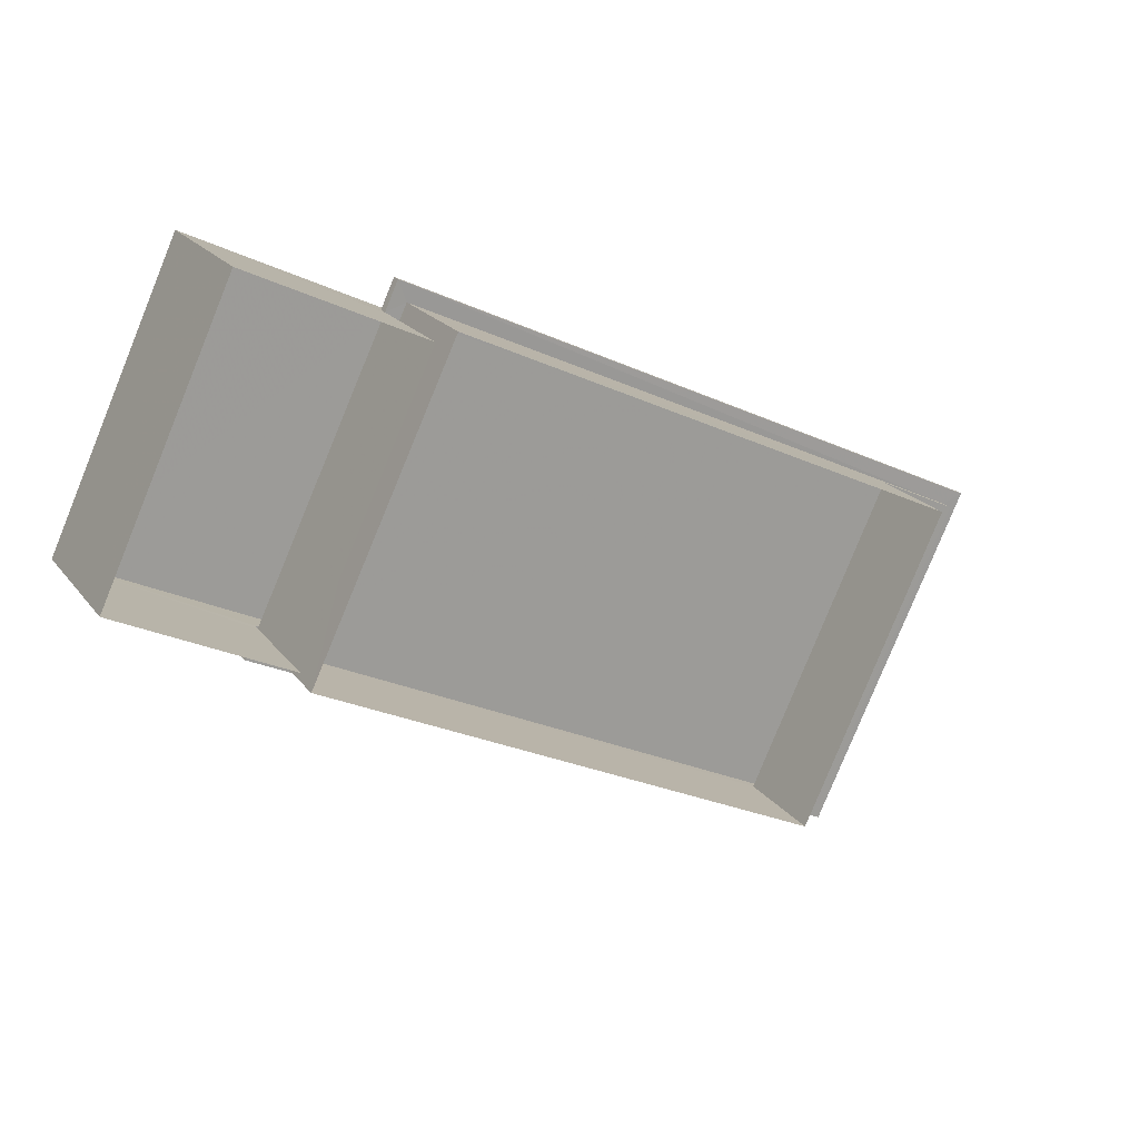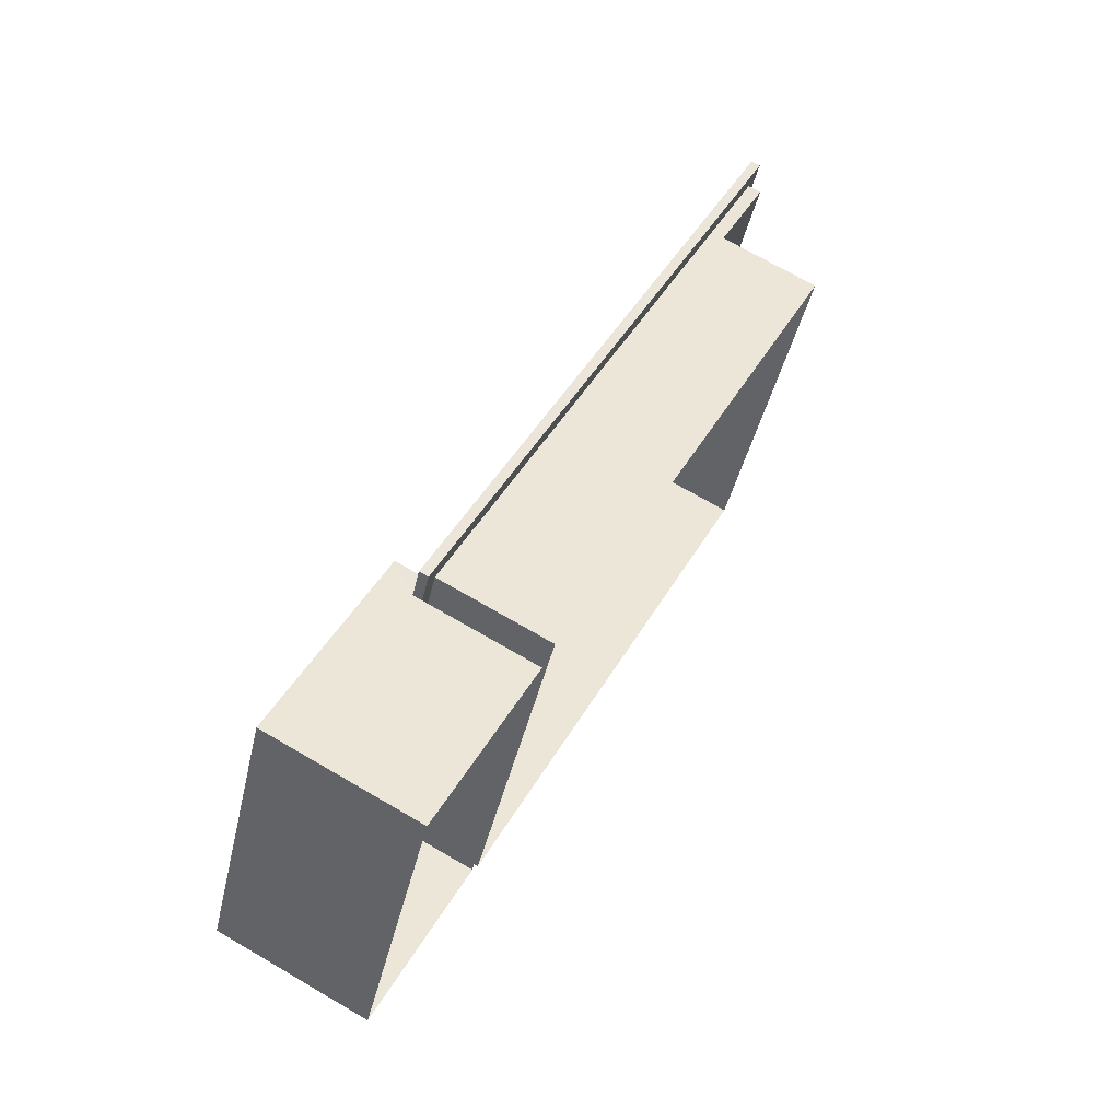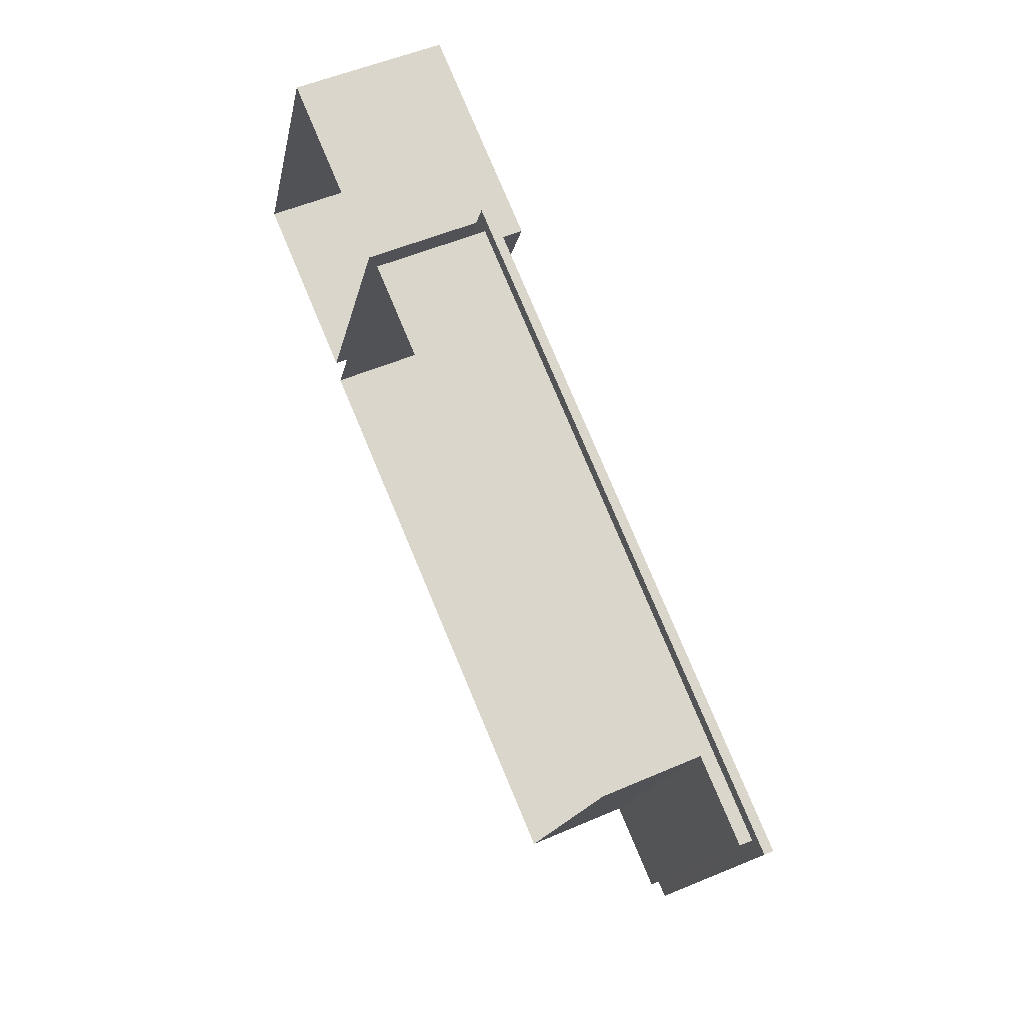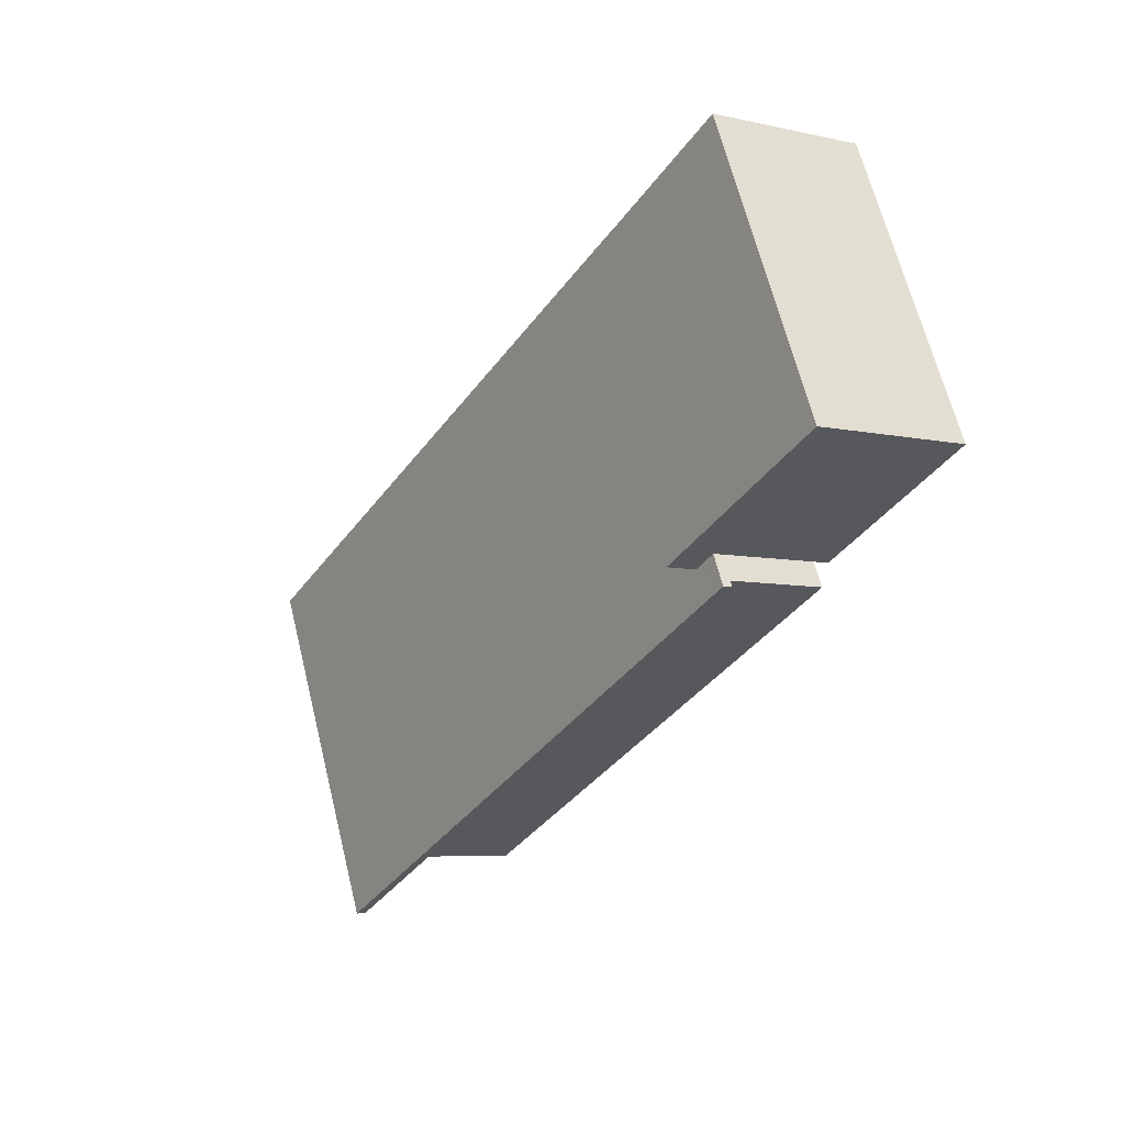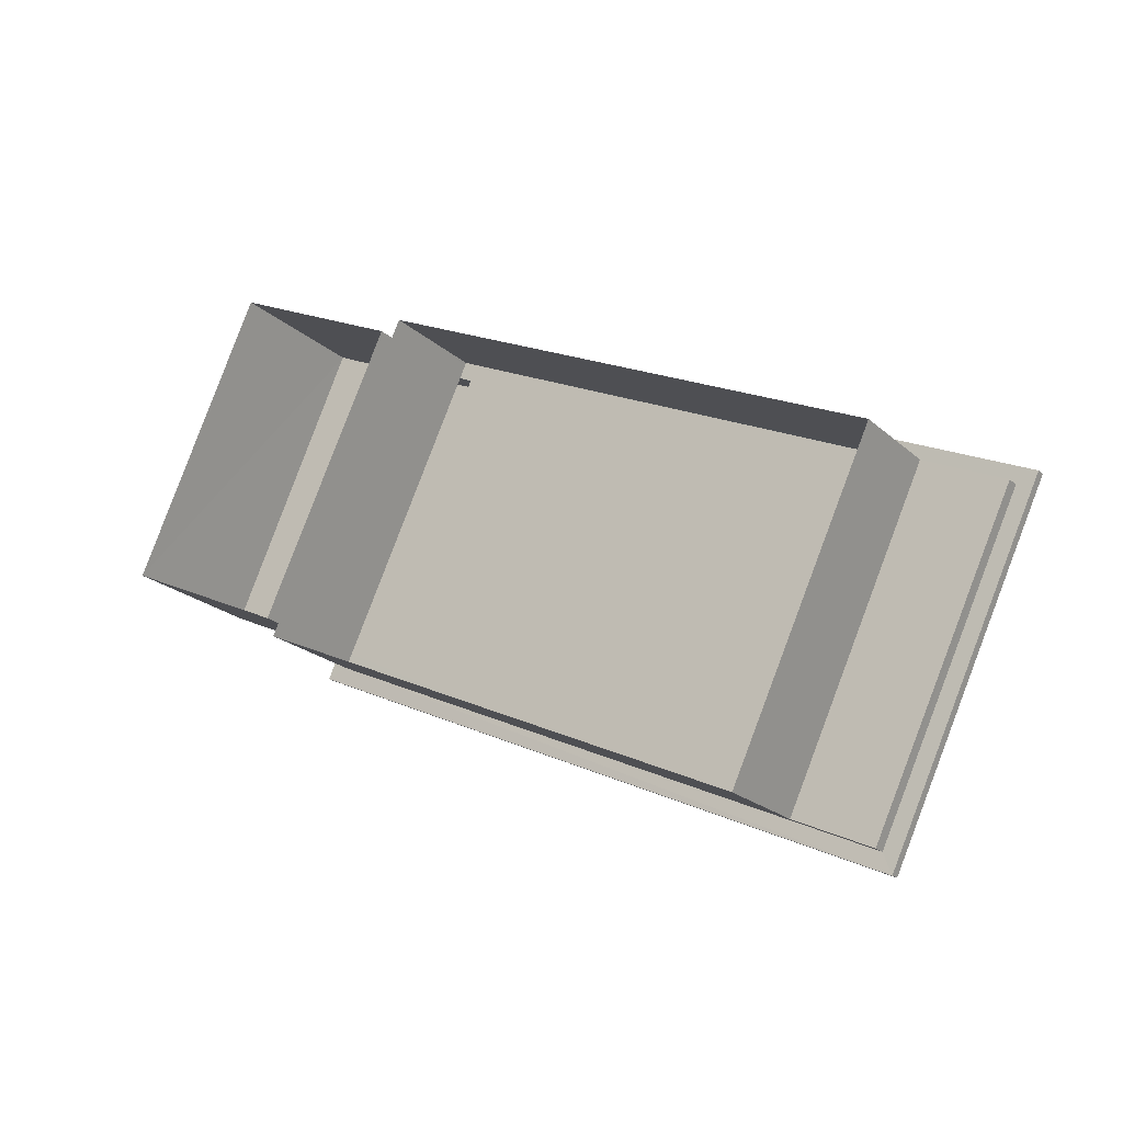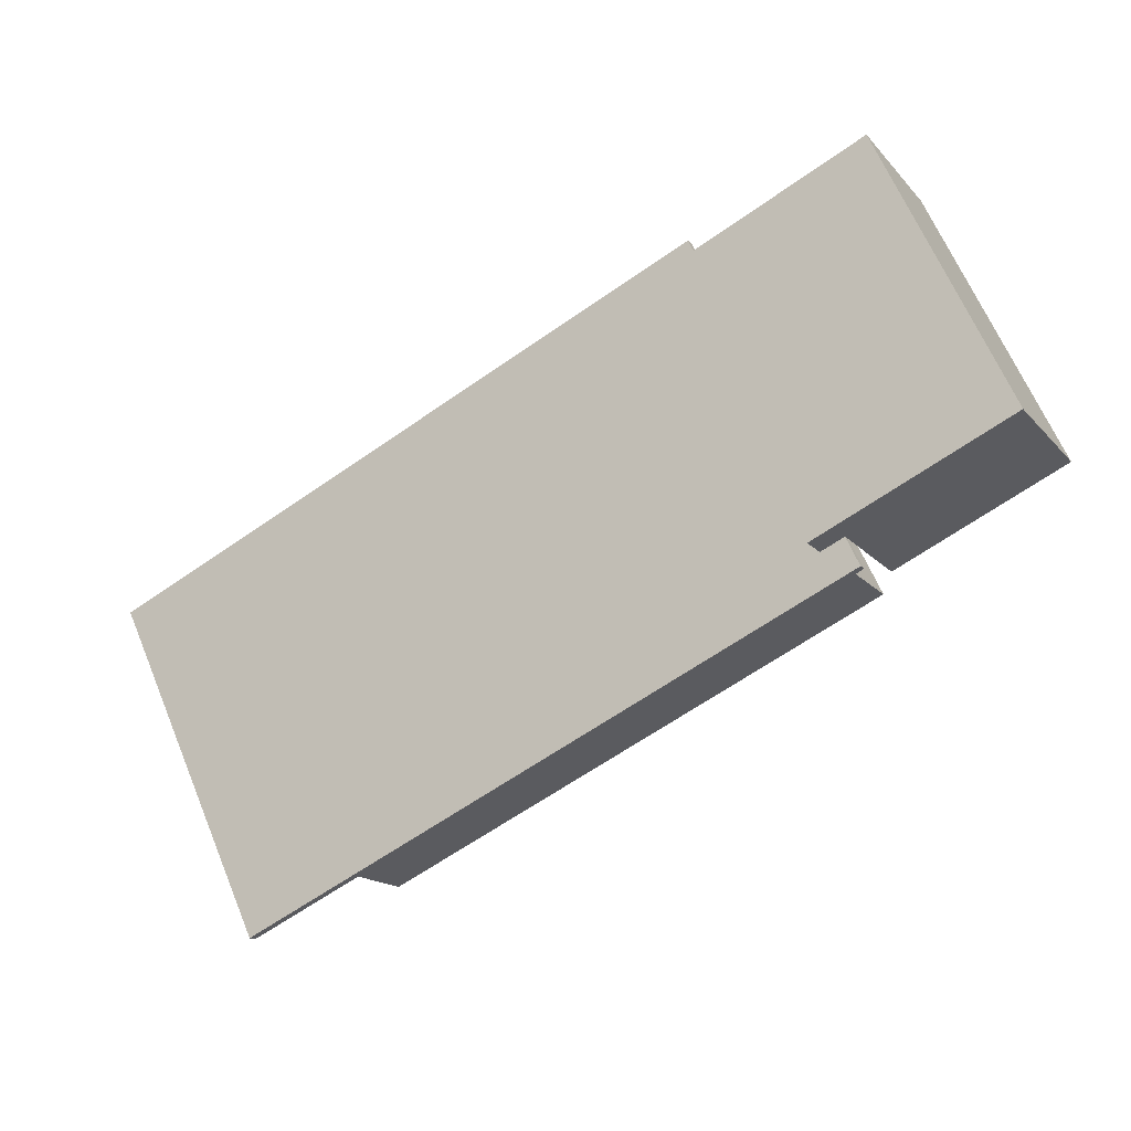
<metadata>
{"format":"obj","ext":"obj","renderer":"f3d","projection":"perspective","resolution":1024,"background":"white","views":[{"elev":20.0,"azim":154.2,"up":"+Y"},{"elev":71.3,"azim":120.2,"up":"+Y"},{"elev":51.0,"azim":-115.3,"up":"+Y"},{"elev":-6.3,"azim":56.0,"up":"+Y"},{"elev":-21.3,"azim":-146.9,"up":"+Y"},{"elev":-15.9,"azim":26.2,"up":"+Y"}]}
</metadata>
<code>
v -8.831e+04 -1.006e+05 2.513
v -8.831e+04 -1.006e+05 2.516
v -8.833e+04 -1.006e+05 2.517
v -8.833e+04 -1.006e+05 2.514
v -8.831e+04 -1.006e+05 2.513
v -8.83e+04 -1.006e+05 2.513
v -8.83e+04 -1.006e+05 2.516
v -8.831e+04 -1.006e+05 2.516
v -8.833e+04 -1.006e+05 7.48
v -8.834e+04 -1.006e+05 7.477
v -8.833e+04 -1.006e+05 7.48
v -8.834e+04 -1.006e+05 7.476
v -8.831e+04 -1.006e+05 7.475
v -8.831e+04 -1.006e+05 7.475
v -8.831e+04 -1.006e+05 7.475
v -8.831e+04 -1.006e+05 7.479
v -8.831e+04 -1.006e+05 7.478
v -8.831e+04 -1.006e+05 7.479
v -8.833e+04 -1.006e+05 6.911
v -8.833e+04 -1.006e+05 6.915
v -8.833e+04 -1.006e+05 6.915
v -8.834e+04 -1.006e+05 6.912
v -8.831e+04 -1.006e+05 9.206
v -8.83e+04 -1.006e+05 9.208
v -8.83e+04 -1.006e+05 9.205
v -8.831e+04 -1.006e+05 9.208
v -8.831e+04 -1.006e+05 7.879
v -8.831e+04 -1.006e+05 7.878
v -8.833e+04 -1.006e+05 7.88
v -8.834e+04 -1.006e+05 7.876
v -8.831e+04 -1.006e+05 7.876
v -8.831e+04 -1.006e+05 7.875
v -8.831e+04 -1.006e+05 7.875
v -8.831e+04 -1.006e+05 7.878
f 1 2 3
f 4 1 3
f 5 6 7
f 8 5 7
f 9 10 11
f 9 12 10
f 10 13 14
f 10 12 13
f 15 16 14
f 14 13 15
f 17 18 16
f 17 16 15
f 9 11 16
f 18 9 16
f 19 20 21
f 22 19 21
f 23 24 25
f 23 26 24
f 27 28 29
f 28 30 29
f 31 32 30
f 33 32 31
f 27 34 28
f 28 31 30
f 25 7 6
f 25 24 7
f 34 26 28
f 26 34 24
f 8 7 17
f 17 7 24
f 17 24 34
f 5 15 6
f 31 23 33
f 15 33 25
f 6 15 25
f 33 23 25
f 28 26 23
f 31 28 23
f 8 15 5
f 8 17 15
f 33 13 32
f 33 15 13
f 30 12 9
f 29 30 9
f 30 32 13
f 12 30 13
f 34 27 18
f 17 34 18
f 29 9 18
f 27 29 18
f 22 10 19
f 4 19 1
f 1 19 14
f 19 10 14
f 14 16 2
f 1 14 2
f 11 20 16
f 16 20 2
f 11 21 20
f 2 20 3
f 21 11 10
f 22 21 10
f 19 3 20
f 19 4 3

</code>
